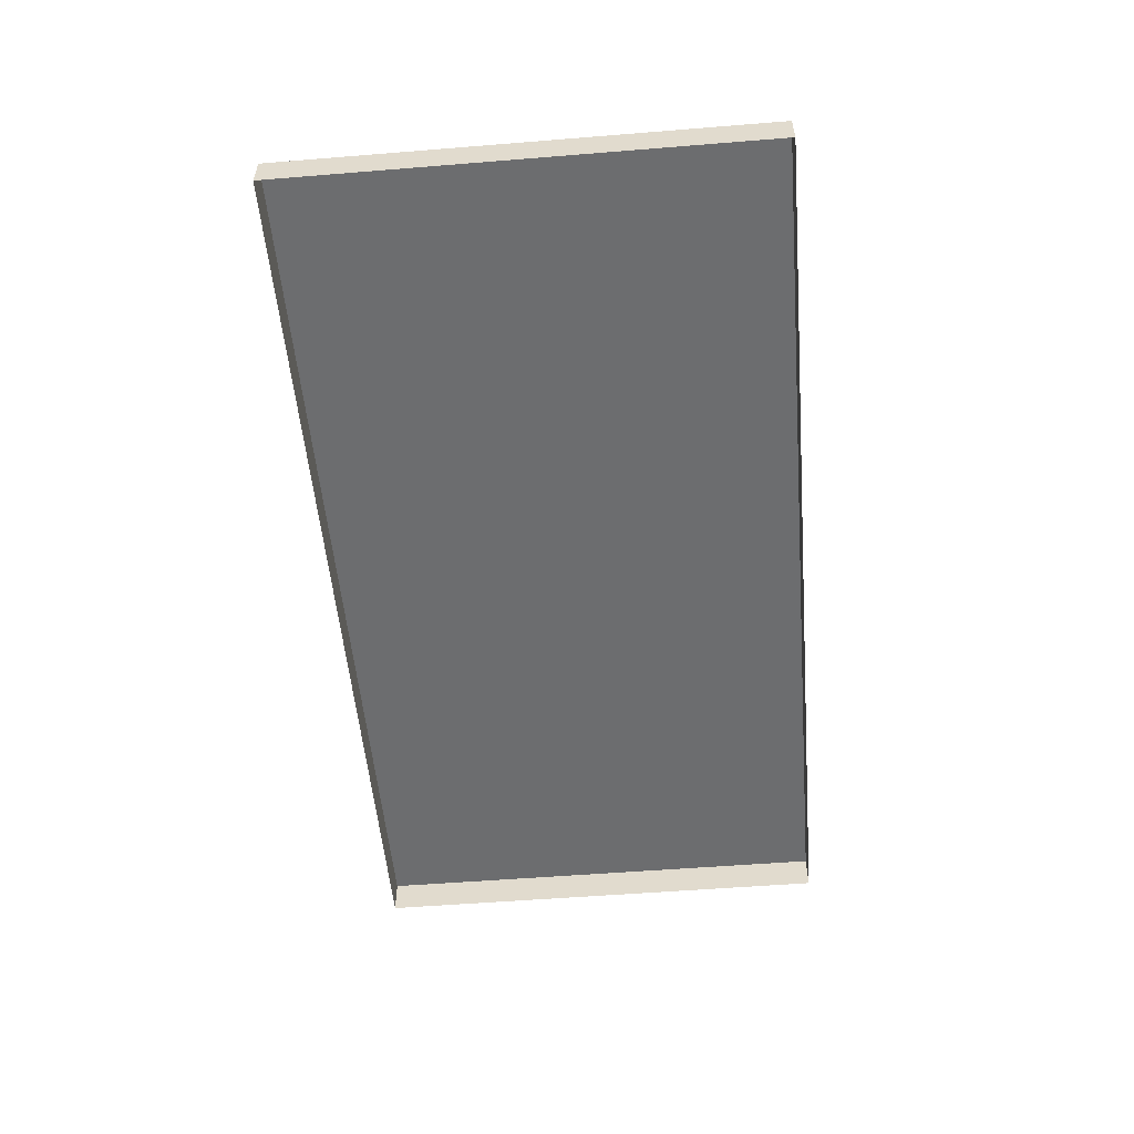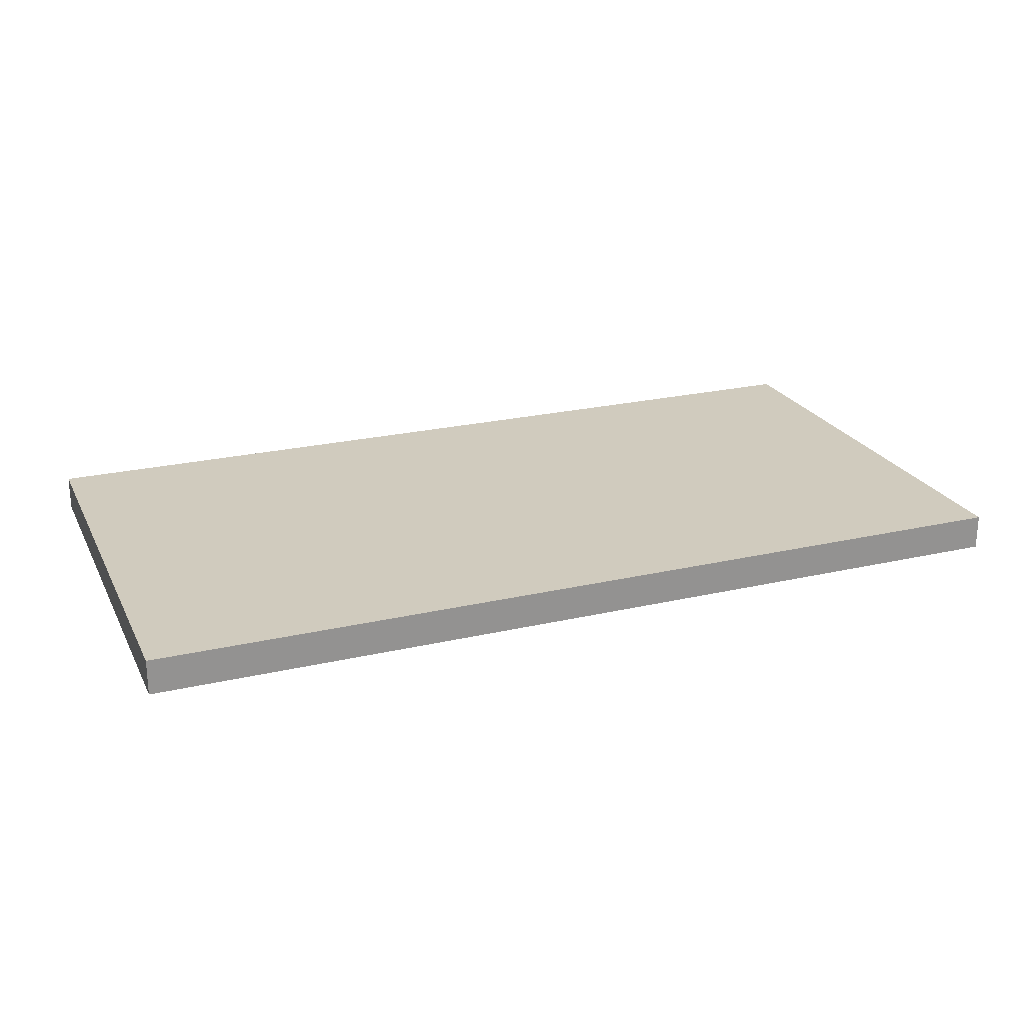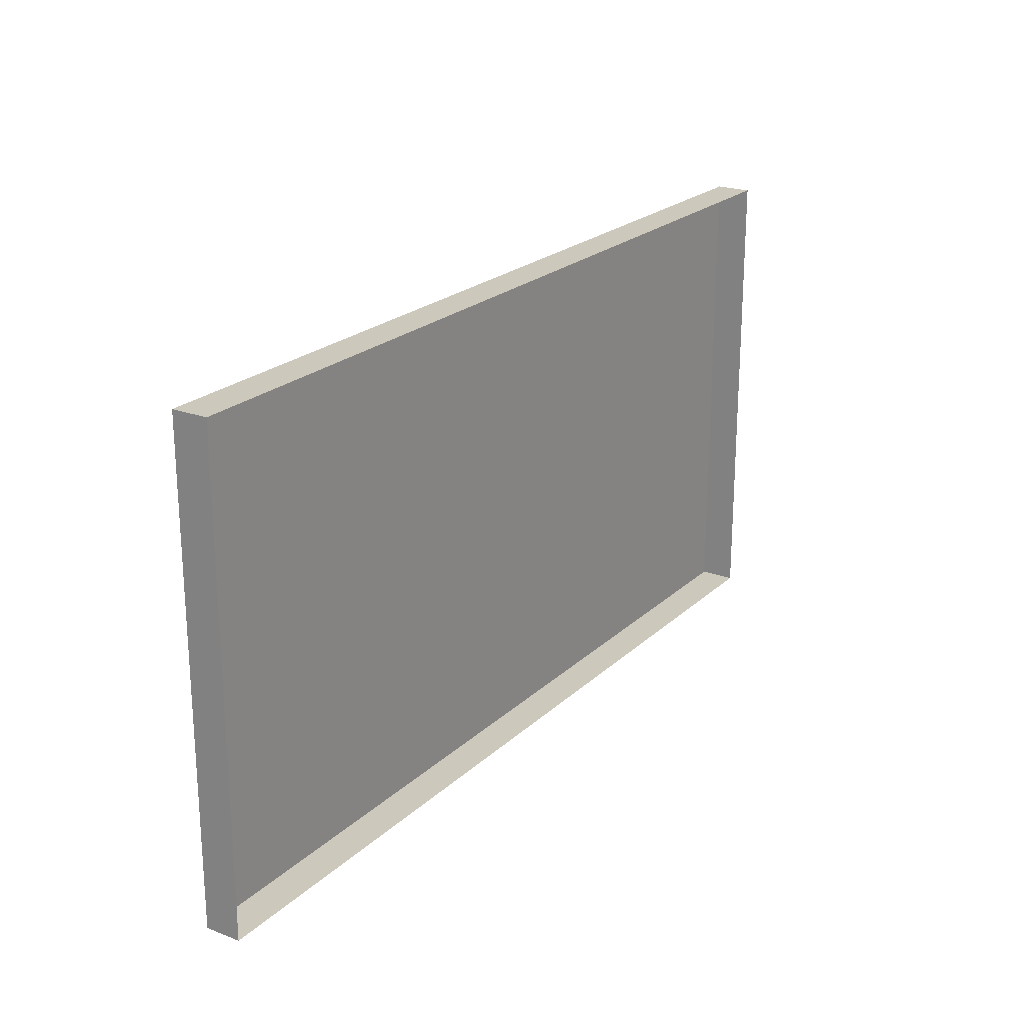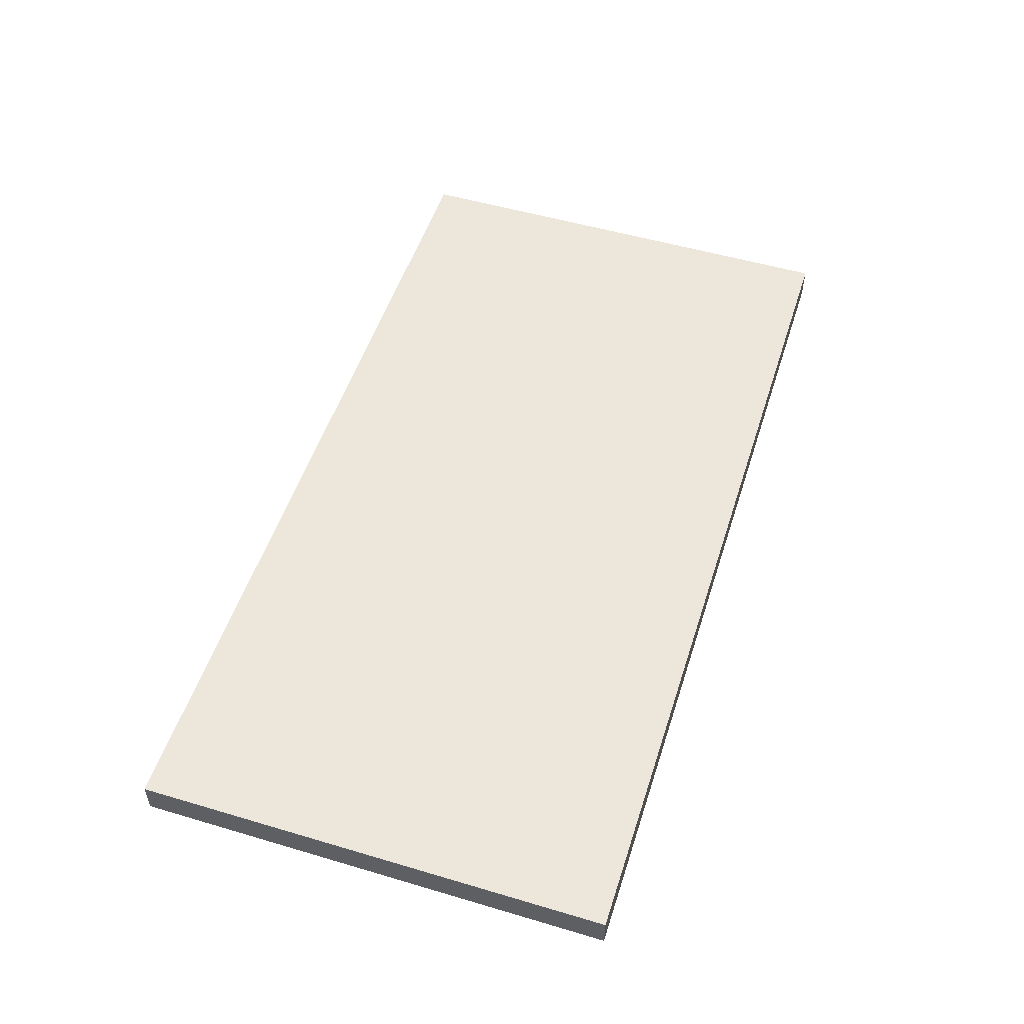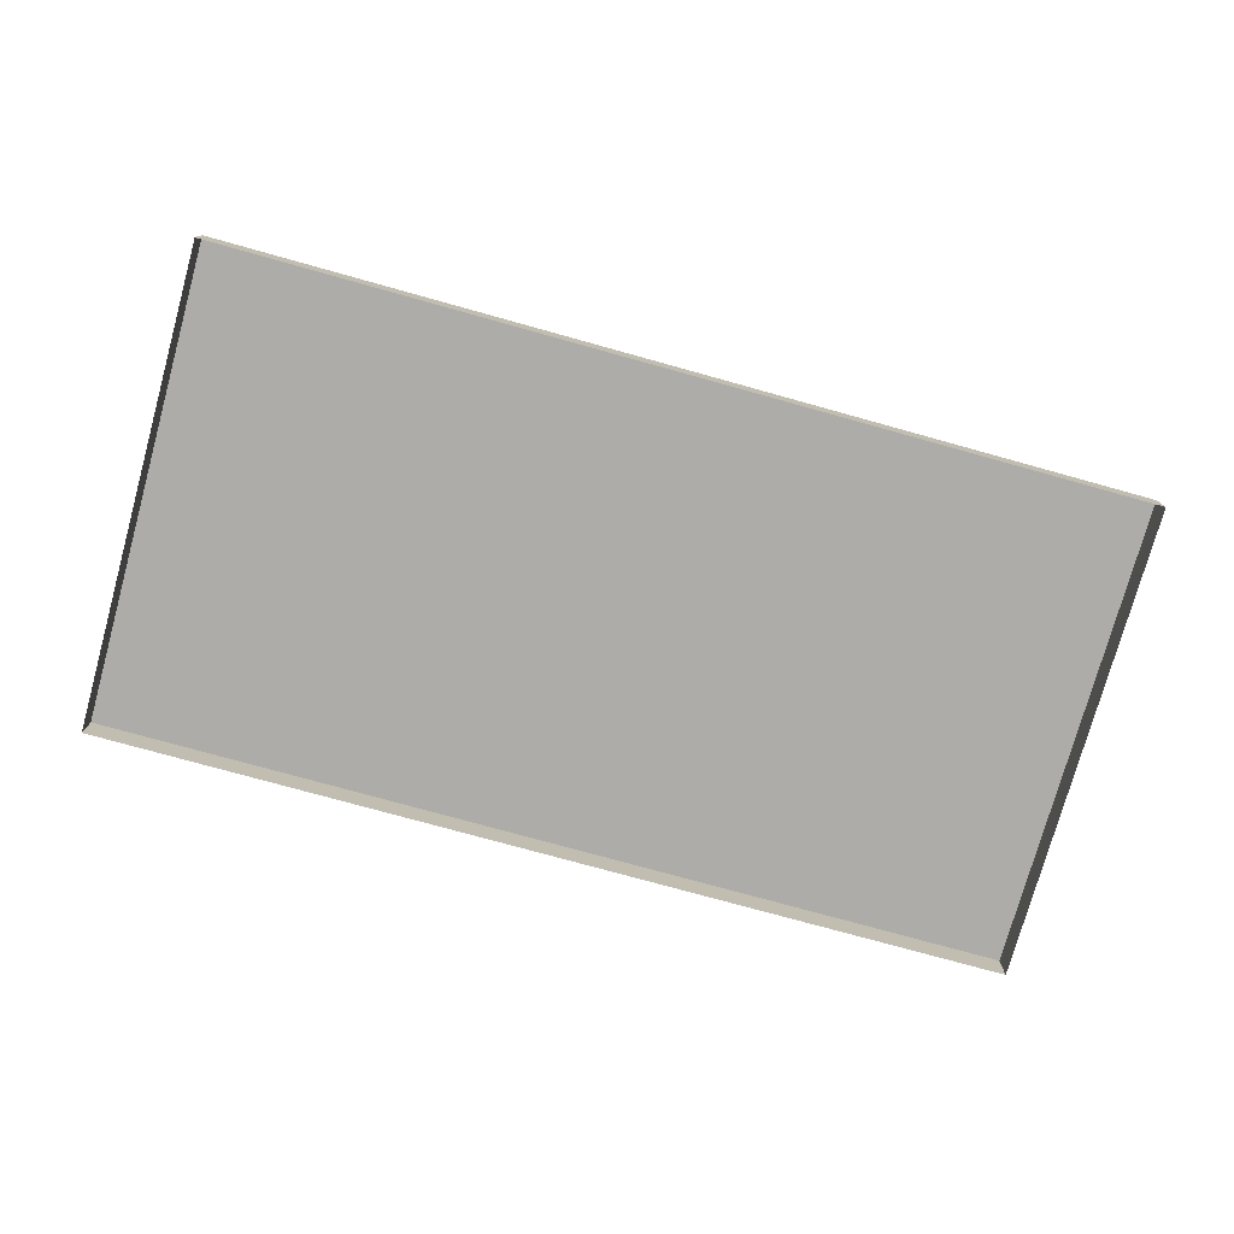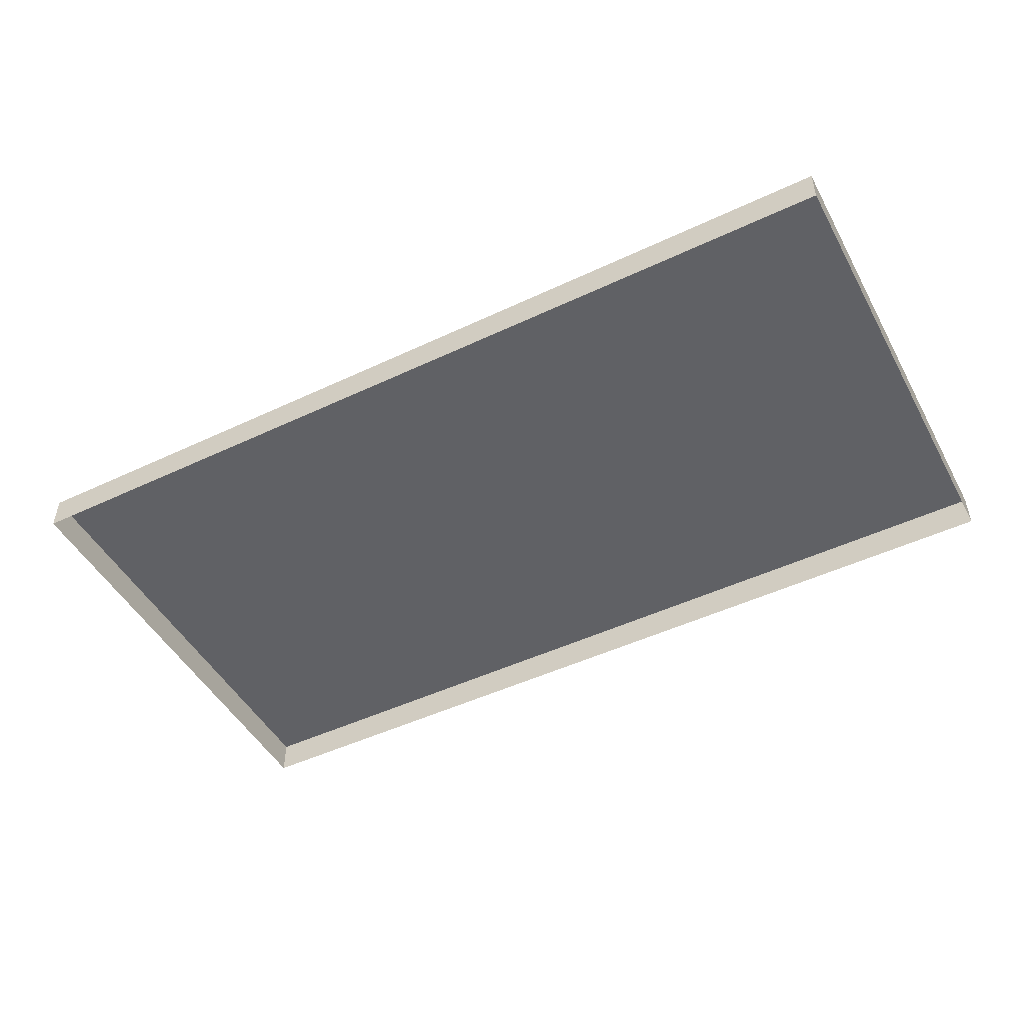
<metadata>
{"format":"obj","ext":"obj","renderer":"f3d","projection":"perspective","resolution":1024,"background":"white","views":[{"elev":-53.9,"azim":94.9,"up":"+Z"},{"elev":23.3,"azim":-21.4,"up":"+Z"},{"elev":22.2,"azim":123.2,"up":"+Y"},{"elev":52.3,"azim":-72.3,"up":"+Z"},{"elev":-76.6,"azim":-15.5,"up":"+Z"},{"elev":-48.3,"azim":-152.2,"up":"+Z"}]}
</metadata>
<code>
v -12.92 -6.749 0.4999
v 12.92 -6.749 0.4999
v -12.92 6.749 0.4999
v 12.92 6.749 0.4999
v -12.92 -6.749 -0.4999
v -12.92 -6.749 0.4999
v -12.92 6.749 -0.4999
v -12.92 6.749 0.4999
v -12.92 -6.749 -0.4999
v 12.92 -6.749 -0.4999
v -12.92 -6.749 0.4999
v 12.92 -6.749 0.4999
v -12.92 6.749 0.4999
v 12.92 6.749 0.4999
v -12.92 6.749 -0.4999
v 12.92 6.749 -0.4999
v 12.92 -6.749 0.4999
v 12.92 -6.749 -0.4999
v 12.92 6.749 0.4999
v 12.92 6.749 -0.4999
f 2 3 1
f 4 3 2
f 6 7 5
f 8 7 6
f 18 19 17
f 20 19 18
f 14 15 13
f 16 15 14
f 10 11 9
f 12 11 10

</code>
